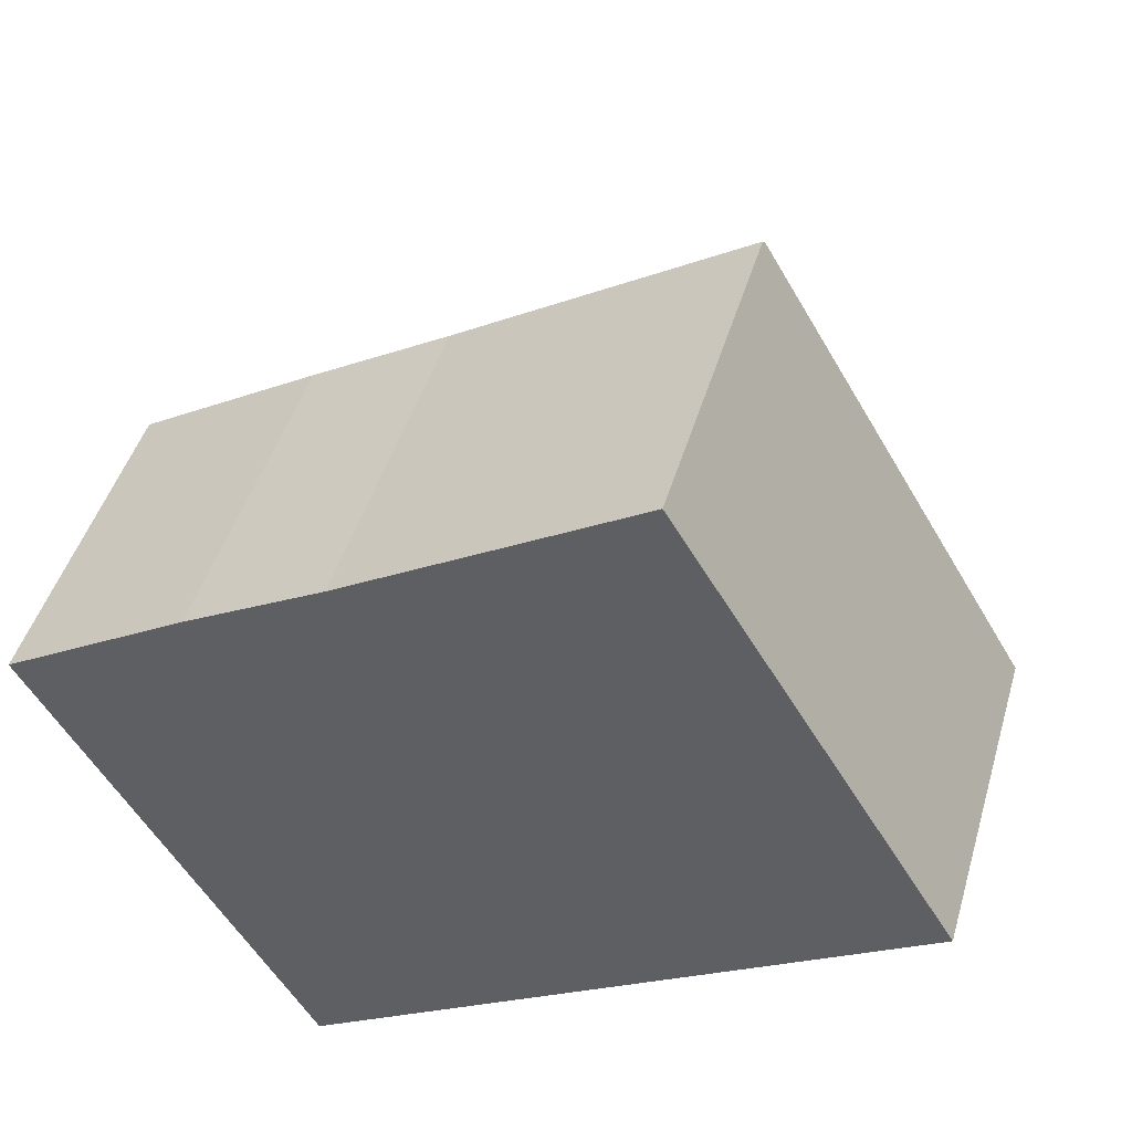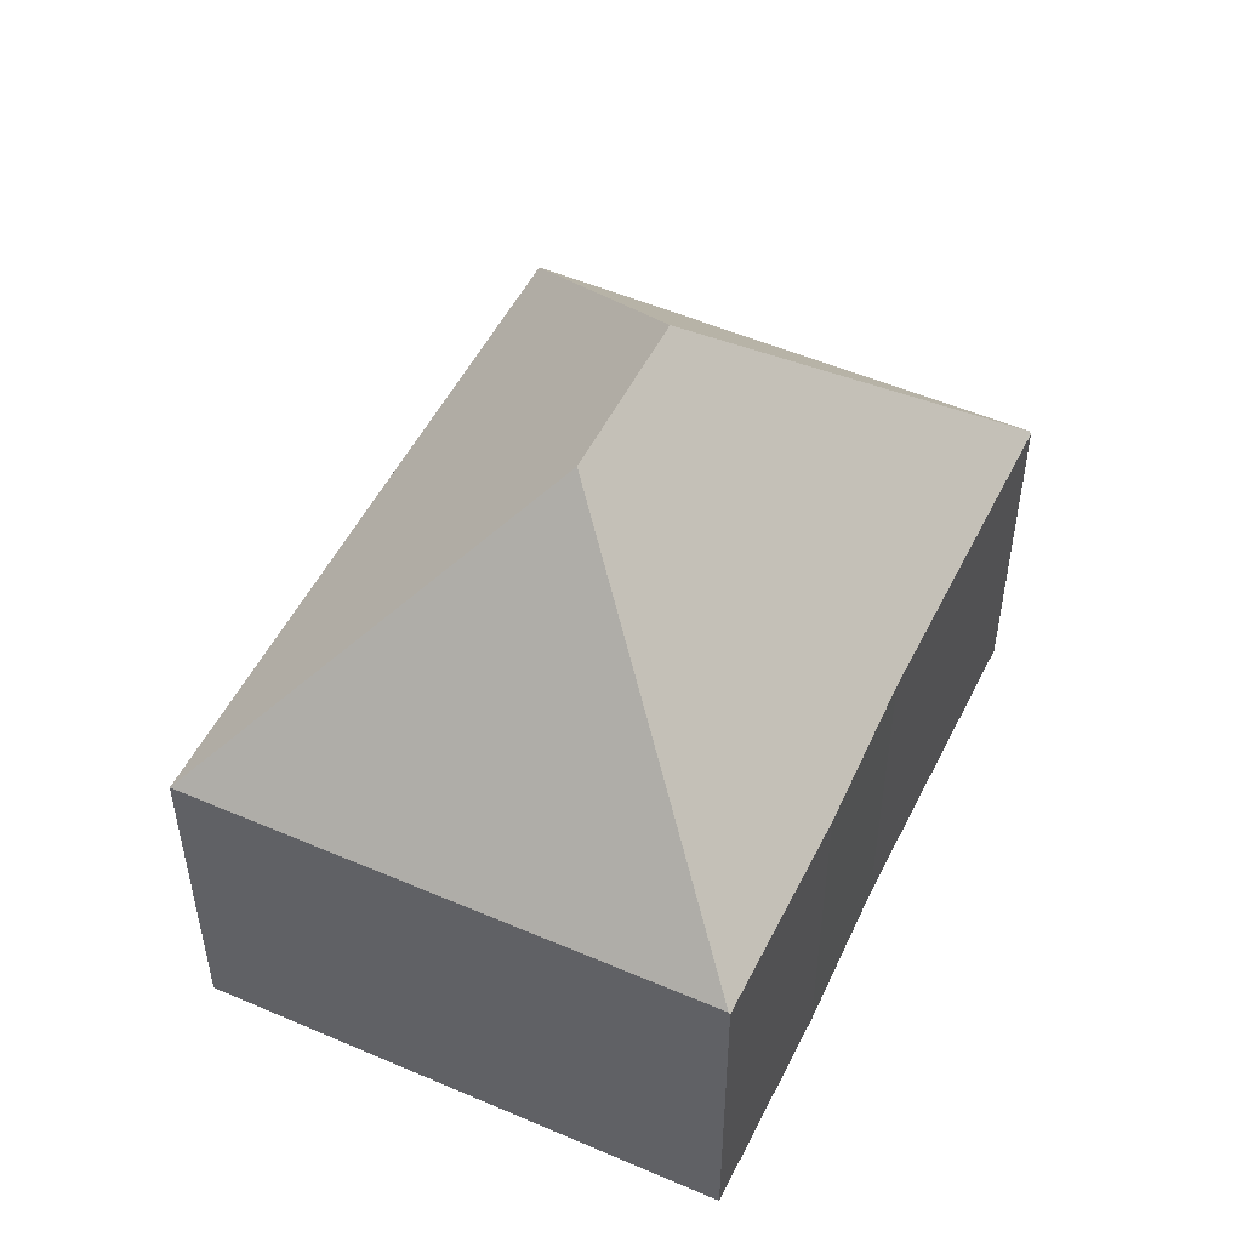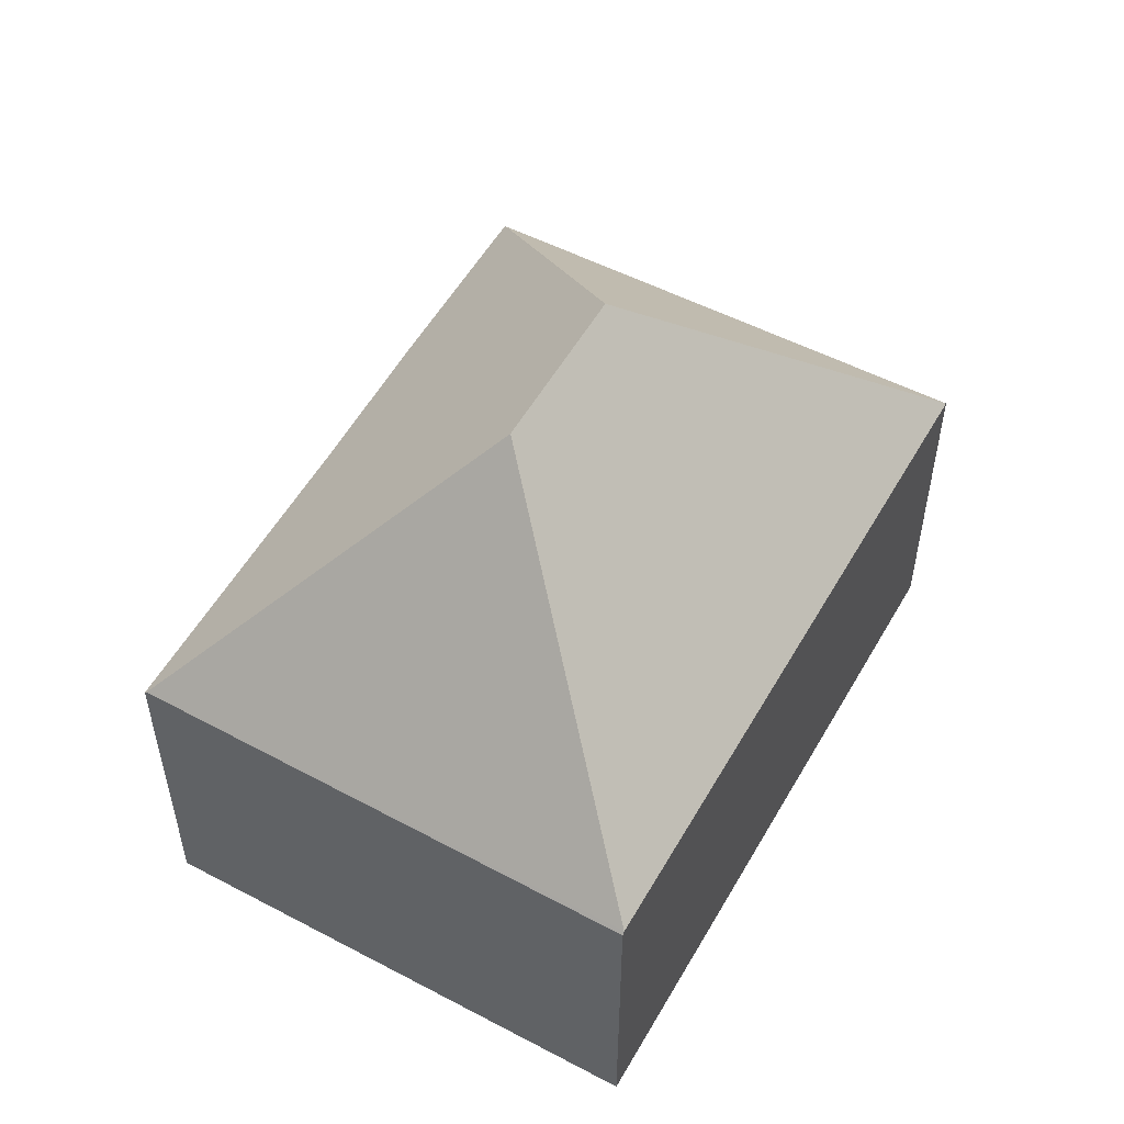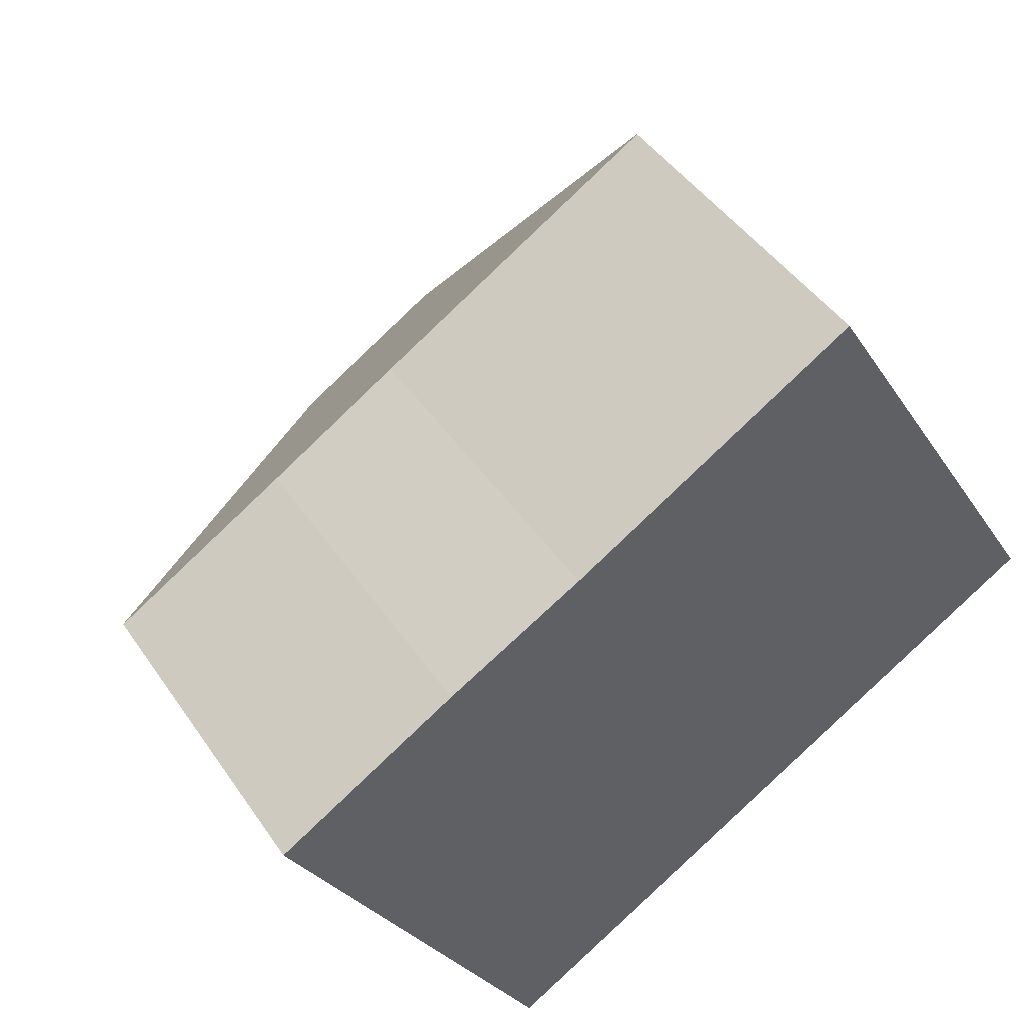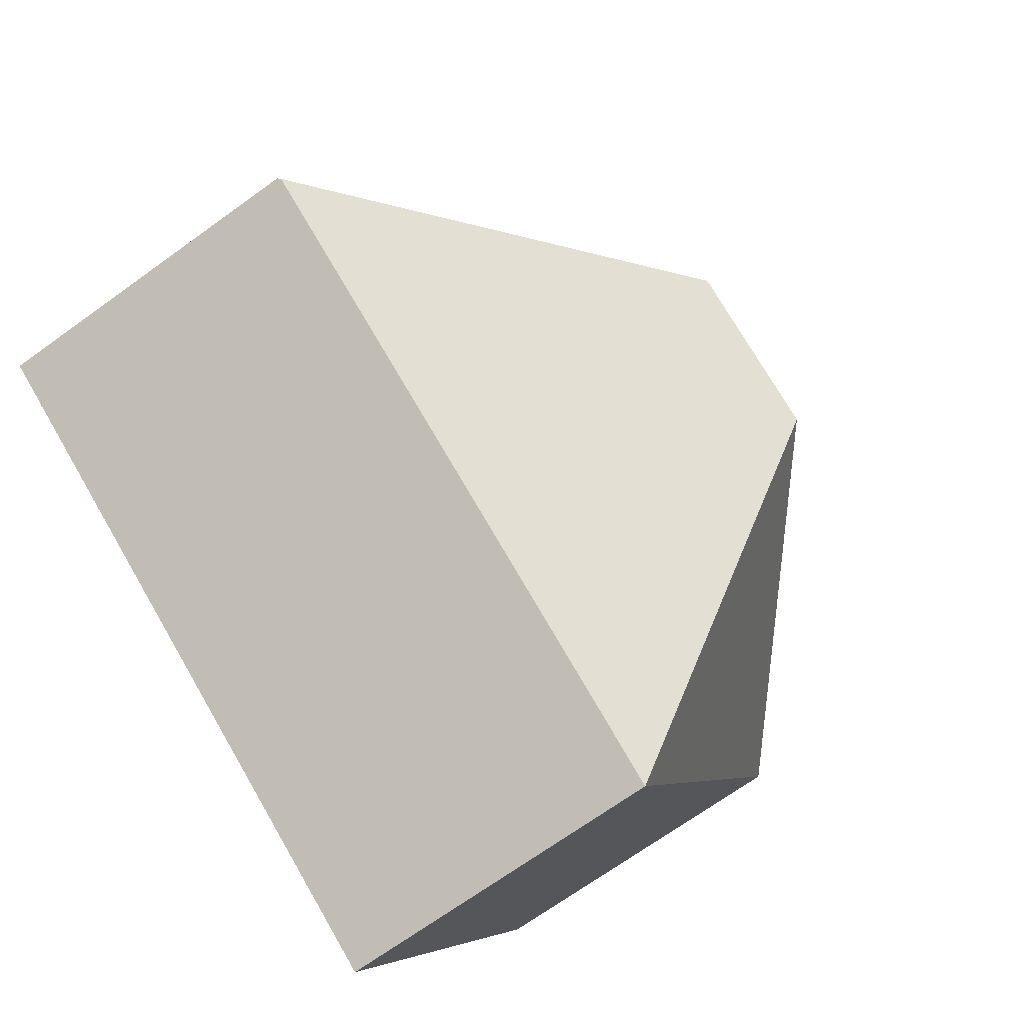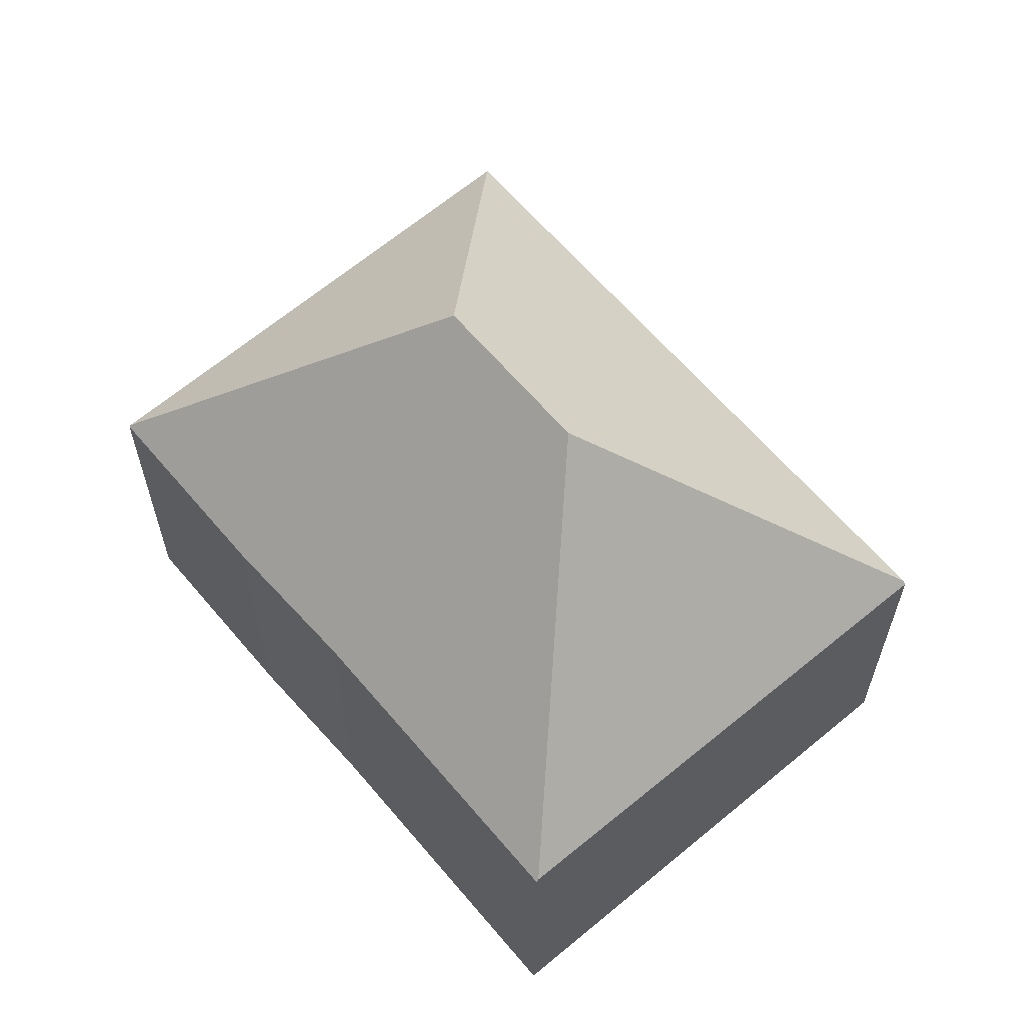
<metadata>
{"format":"obj","ext":"obj","renderer":"f3d","projection":"perspective","resolution":1024,"background":"white","views":[{"elev":45.4,"azim":16.0,"up":"+Z"},{"elev":51.9,"azim":-95.2,"up":"+Y"},{"elev":54.6,"azim":88.2,"up":"+Y"},{"elev":44.9,"azim":-32.0,"up":"+Z"},{"elev":-69.9,"azim":125.8,"up":"+Z"},{"elev":62.8,"azim":18.8,"up":"+Y"}]}
</metadata>
<code>
v  8.242 14.07 -2.131
v  0.017 7.708 -0.03
v  0 7.671 4.697e-16
v  6.106 7.708 -10.49
v  13.81 7.843 8.154
v  10.74 7.787 6.359
v  13.78 7.787 8.2
v  11.72 14.07 -0.029
v  7.234 7.786 4.243
v  4.12 7.671 2.49
v  19.95 7.708 -2.13
v  20 7.636 -2.095
v  10.74 7.708 -7.694
v  6.106 6.425e-16 -10.49
v  0.017 1.837e-18 -0.03
v  0 0 0
v  4.12 -1.525e-16 2.49
v  7.234 -2.598e-16 4.243
v  13.78 -5.021e-16 8.2
v  10.74 -3.894e-16 6.359
v  20 1.283e-16 -2.095
v  13.81 -4.993e-16 8.154
v  19.95 1.304e-16 -2.13
v  10.74 4.711e-16 -7.694
g defaultobject
f 1 2 3
f 1 4 2
f 5 6 7
f 6 5 8
f 6 8 9
f 9 8 10
f 10 8 3
f 3 8 1
f 11 5 12
f 5 11 8
f 1 13 4
f 13 1 11
f 11 1 8
f 14 2 4
f 2 14 15
f 2 15 3
f 3 15 16
f 16 10 3
f 10 16 17
f 10 18 9
f 18 10 17
f 18 6 9
f 6 18 7
f 7 18 19
f 19 18 20
f 7 12 5
f 12 7 19
f 12 19 21
f 21 19 22
f 21 11 12
f 11 21 13
f 13 21 23
f 13 23 24
f 13 24 4
f 4 24 14
f 22 23 21
f 23 22 24
f 24 22 19
f 24 19 20
f 24 20 18
f 24 18 17
f 24 17 14
f 14 17 16
f 14 16 15

</code>
